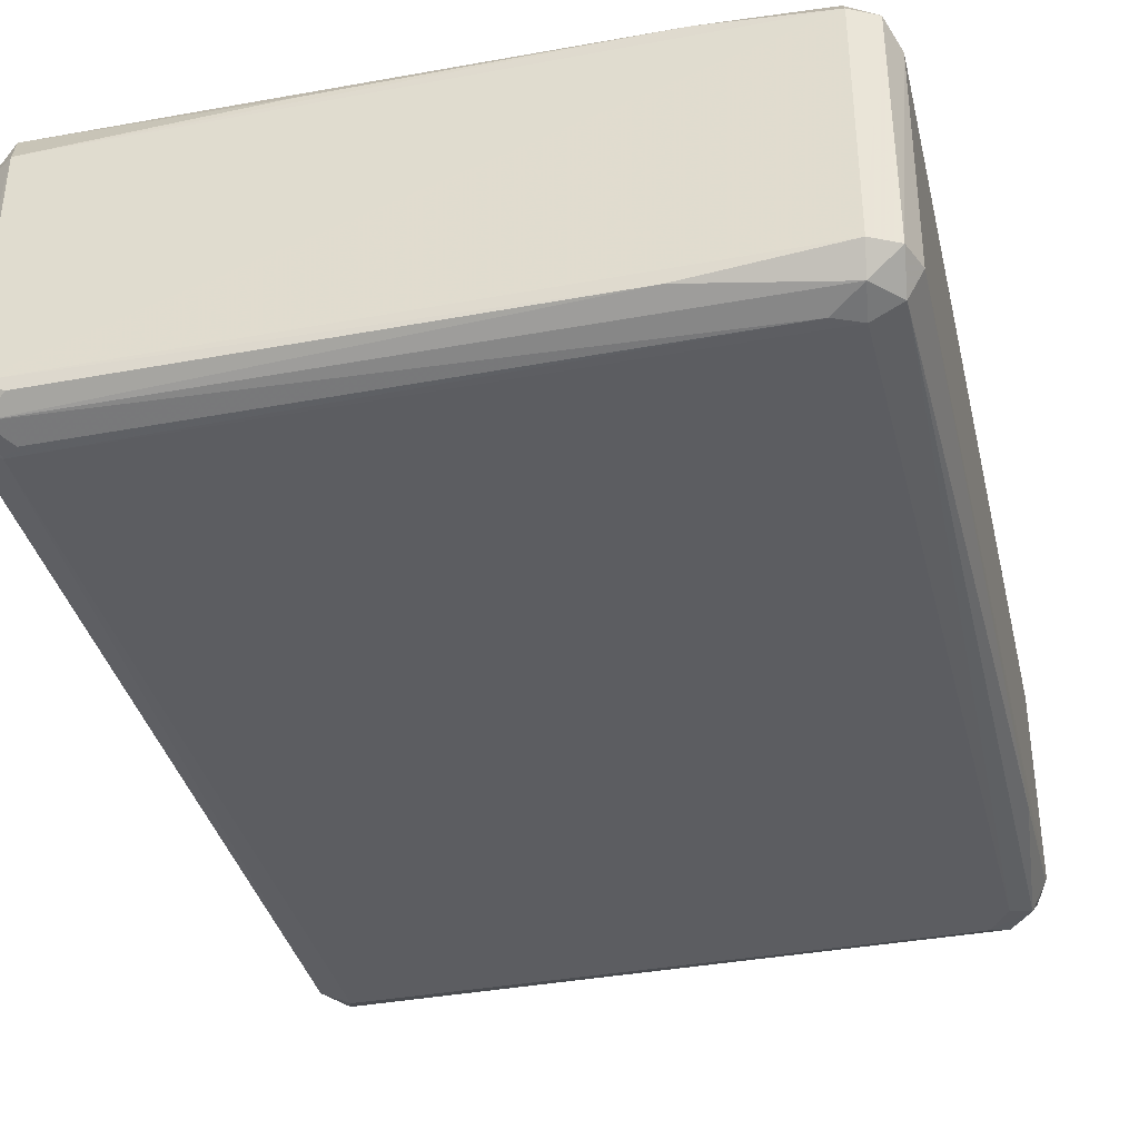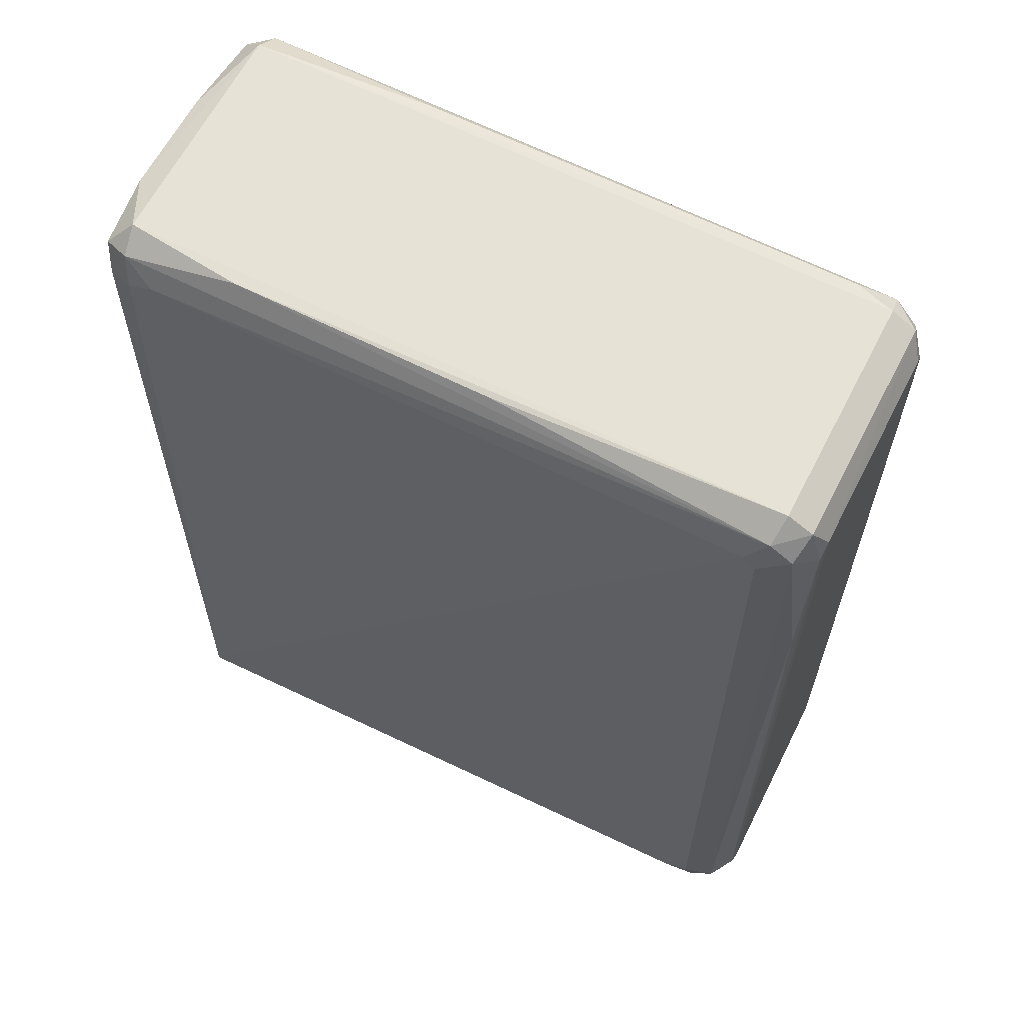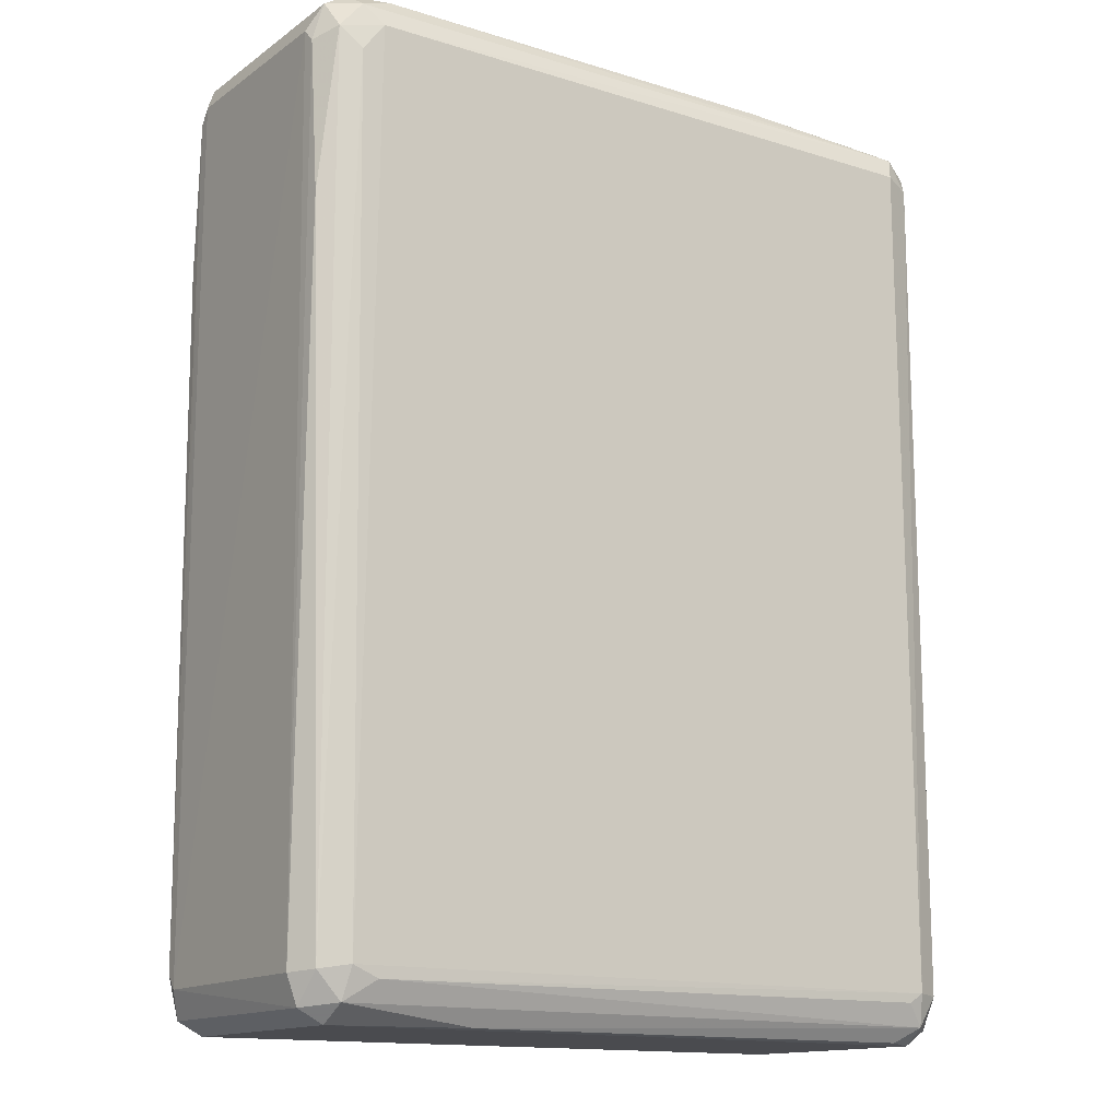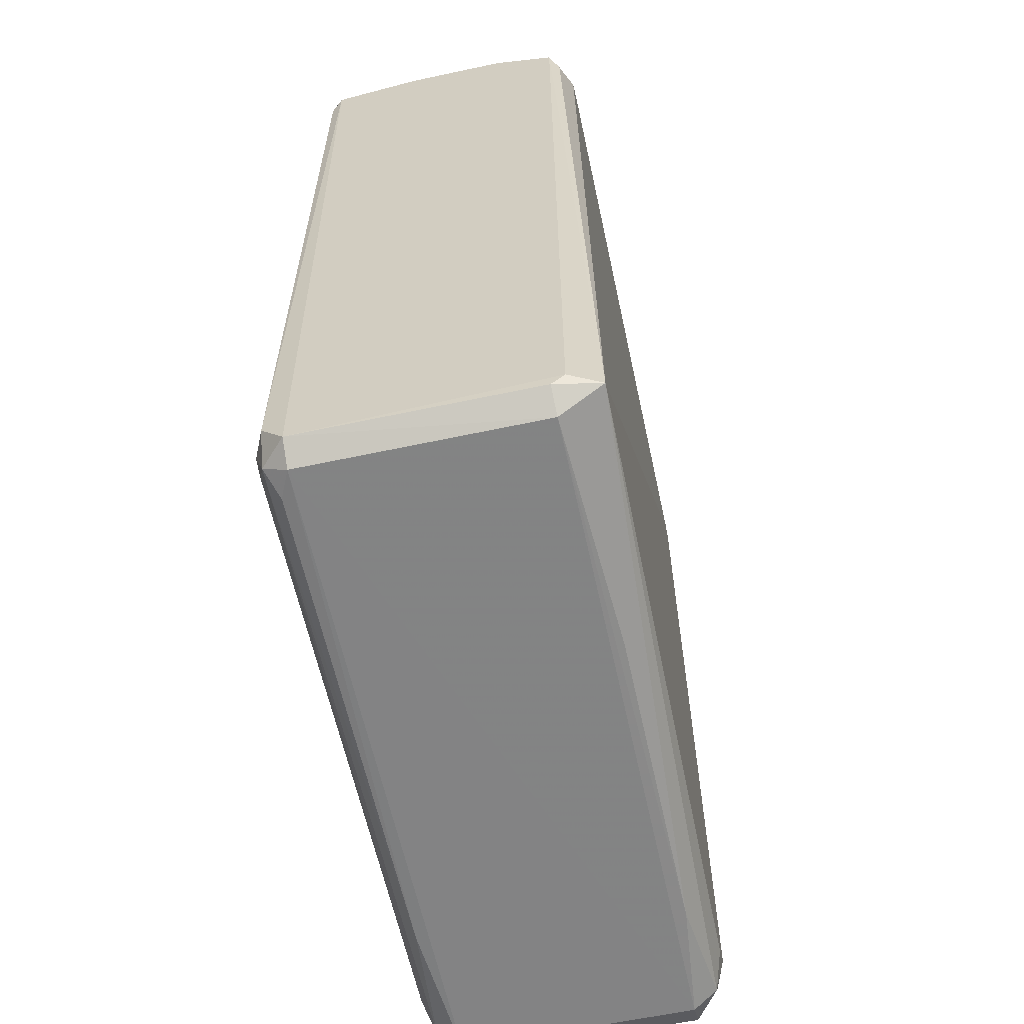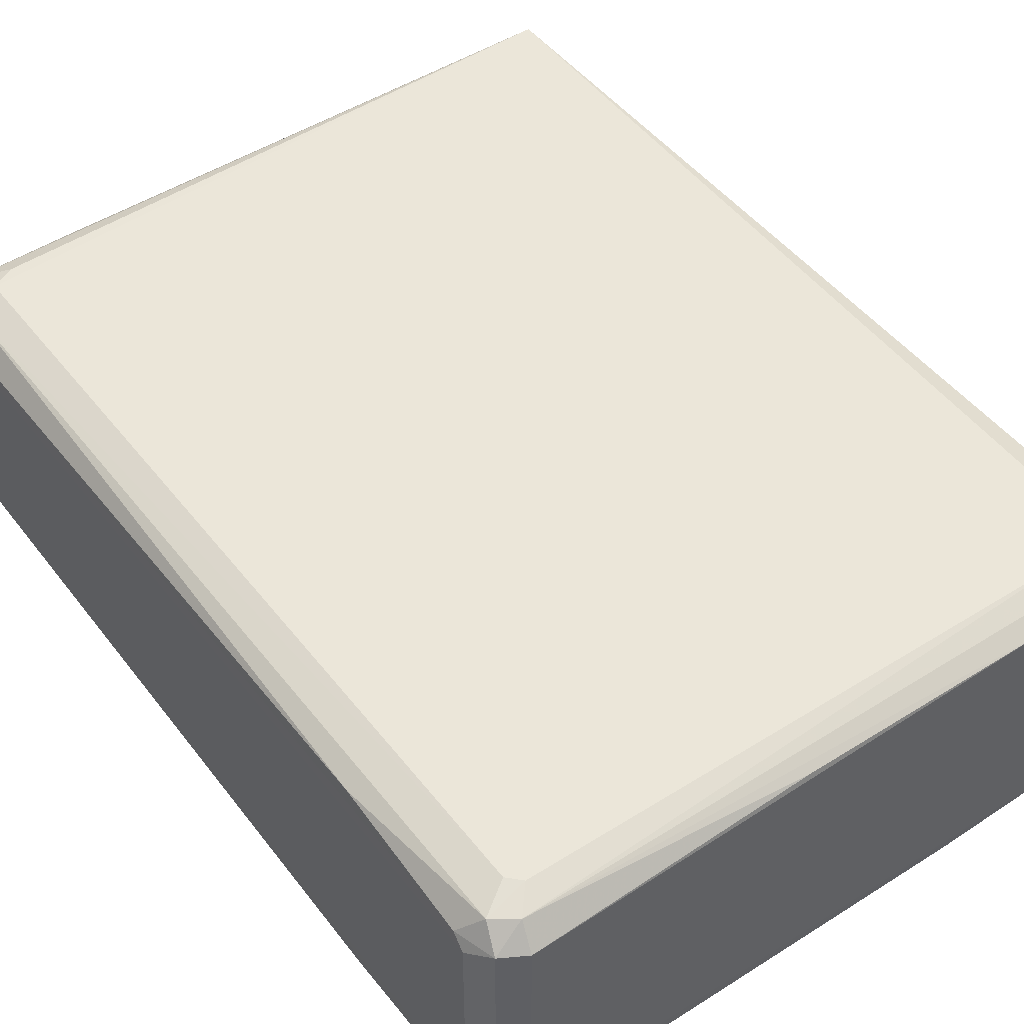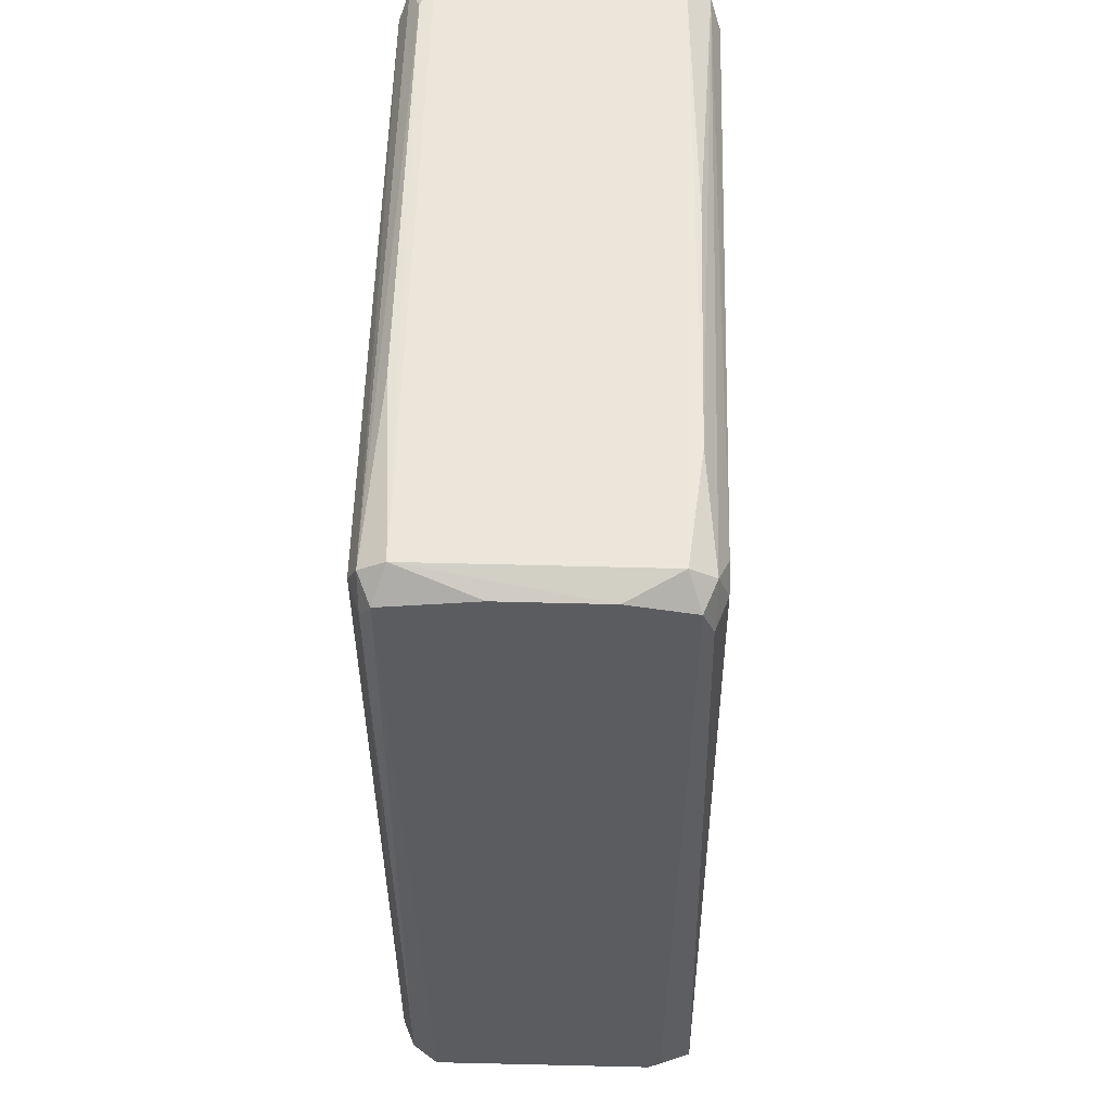
<metadata>
{"format":"obj","ext":"obj","renderer":"f3d","projection":"perspective","resolution":1024,"background":"white","views":[{"elev":-37.1,"azim":-166.6,"up":"+Y"},{"elev":63.0,"azim":-152.8,"up":"+Z"},{"elev":-14.2,"azim":-34.1,"up":"+Z"},{"elev":-61.3,"azim":102.3,"up":"+Z"},{"elev":46.8,"azim":-35.6,"up":"+Y"},{"elev":55.7,"azim":91.6,"up":"+Z"}]}
</metadata>
<code>
v -0.08181 -0.02625 -0.09949
v 0.08245 0.01476 0.1058
v 0.08245 -0.008794 0.1058
v 0.08216 -0.02637 -0.1058
v 0.07911 0.03656 -0.1037
v -0.07795 0.03179 0.1008
v -0.06882 -0.03437 0.1001
v -0.07287 0.03209 -0.1051
v 0.07441 -0.03432 0.09998
v 0.07454 0.03445 0.0973
v -0.06595 -0.03437 -0.1005
v 0.07483 -0.03451 -0.09806
v -0.07934 -0.0264 0.1056
v -0.07129 0.03425 0.09673
v -0.08197 0.02637 -0.09676
v -0.07365 -0.02647 -0.1092
v -0.07376 0.02659 0.109
v 0.07672 0.0266 -0.1094
v 0.07666 -0.0265 0.1089
v -0.08231 0.02354 0.09971
v -0.07147 0.03434 -0.09737
v 0.04996 0.02943 0.1086
v 0.08234 -0.02937 0.1027
v 0.07054 -0.02936 -0.109
v -0.07371 0.02657 -0.1093
v 0.08214 0.02937 -0.1029
v -0.08163 -0.02911 0.06101
v -0.06467 -0.02935 0.1085
v 0.08204 0.02934 0.1024
v -0.07189 -0.03447 -0.09793
v -0.08216 -0.02343 0.09953
v 0.0809 -0.03175 -0.09844
v 0.07646 0.02651 0.1086
v -0.0822 0.02351 -0.09996
v -0.07843 -0.03191 0.09854
v -0.07845 -0.03192 -0.09896
v -0.0685 0.03428 0.09966
v -0.0782 0.03189 -0.09864
v -0.08165 0.02918 0.06102
v 0.07672 -0.02652 -0.1094
v 0.07619 -0.03221 0.1053
v -0.07369 -0.02648 0.1089
v 0.08108 -0.03182 0.09827
v -0.07947 -0.02644 -0.1061
v -0.04703 0.02942 -0.1089
v -0.07289 -0.03203 -0.1051
v 0.07608 -0.03216 -0.1056
v 0.07571 0.03207 0.1047
v -0.07283 0.03207 0.1047
v 0.08089 0.03182 0.09515
v -0.07384 -0.03404 0.09348
v -0.07955 0.02655 -0.1062
v -0.07942 0.02651 0.1057
v -0.04116 -0.02936 -0.109
v -0.07303 -0.03209 0.1049
v 0.06872 0.03441 0.1
v -0.06583 0.03438 -0.1003
v 0.08204 0.02641 -0.1057
v 0.03525 -0.02935 0.1086
v 0.02347 0.0294 -0.1089
v -0.0821 0.02642 0.09653
v -0.008824 0.02939 0.1084
v 0.07145 -0.03428 -0.1003
v -0.08199 -0.0263 0.09639
f 27 35 64
f 2 3 4
f 9 7 12
f 3 2 19
f 14 5 21
f 4 3 23
f 3 19 23
f 2 4 26
f 2 26 29
f 26 5 29
f 12 7 30
f 11 12 30
f 13 20 31
f 4 23 32
f 19 2 33
f 17 19 33
f 22 17 33
f 2 29 33
f 1 31 34
f 31 20 34
f 27 1 36
f 35 27 36
f 10 5 37
f 5 14 37
f 14 6 37
f 6 14 38
f 21 8 38
f 14 21 38
f 6 38 39
f 38 15 39
f 18 4 40
f 16 25 40
f 25 18 40
f 7 9 41
f 23 19 41
f 19 17 42
f 28 19 42
f 9 12 43
f 12 32 43
f 32 23 43
f 41 9 43
f 23 41 43
f 1 34 44
f 36 1 44
f 8 5 45
f 25 8 45
f 18 25 45
f 11 30 46
f 30 36 46
f 44 16 46
f 36 44 46
f 32 12 47
f 4 32 47
f 40 4 47
f 24 40 47
f 11 46 47
f 22 33 48
f 33 29 48
f 37 6 49
f 22 48 49
f 5 10 50
f 29 5 50
f 10 48 50
f 48 29 50
f 30 7 51
f 7 35 51
f 36 30 51
f 35 36 51
f 8 25 52
f 25 16 52
f 34 15 52
f 15 38 52
f 38 8 52
f 16 44 52
f 44 34 52
f 20 13 53
f 13 42 53
f 42 17 53
f 49 6 53
f 17 49 53
f 16 40 54
f 40 24 54
f 46 16 54
f 24 47 54
f 47 46 54
f 35 7 55
f 13 35 55
f 7 41 55
f 41 28 55
f 42 13 55
f 28 42 55
f 10 37 56
f 48 10 56
f 37 49 56
f 49 48 56
f 5 8 57
f 21 5 57
f 8 21 57
f 4 18 58
f 18 5 58
f 26 4 58
f 5 26 58
f 19 28 59
f 41 19 59
f 28 41 59
f 5 18 60
f 45 5 60
f 18 45 60
f 15 34 61
f 34 20 61
f 39 15 61
f 6 39 61
f 20 53 61
f 53 6 61
f 17 22 62
f 49 17 62
f 22 49 62
f 12 11 63
f 11 47 63
f 47 12 63
f 1 27 64
f 31 1 64
f 13 31 64
f 35 13 64

</code>
